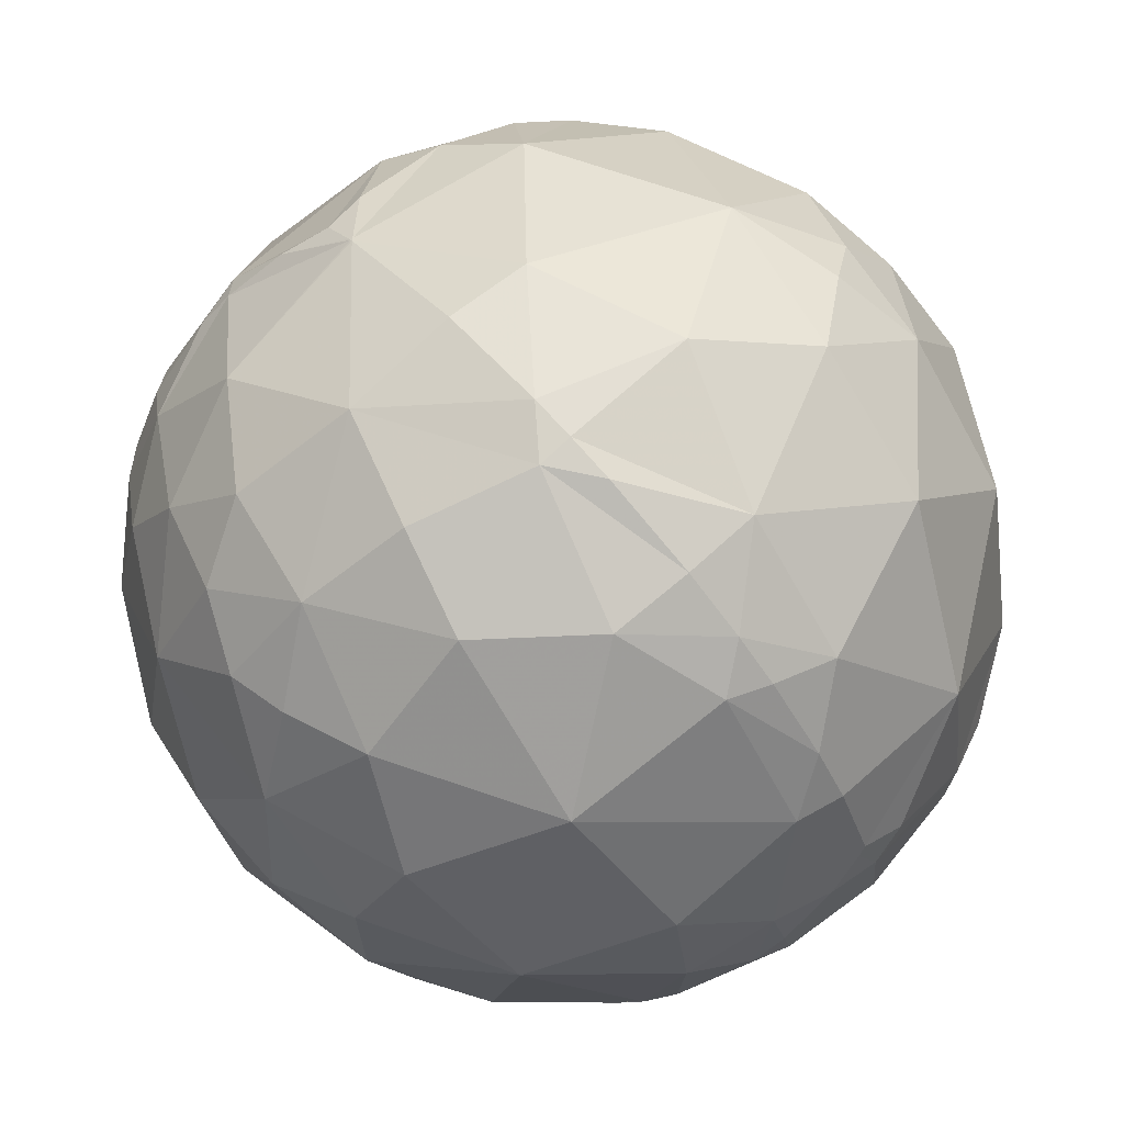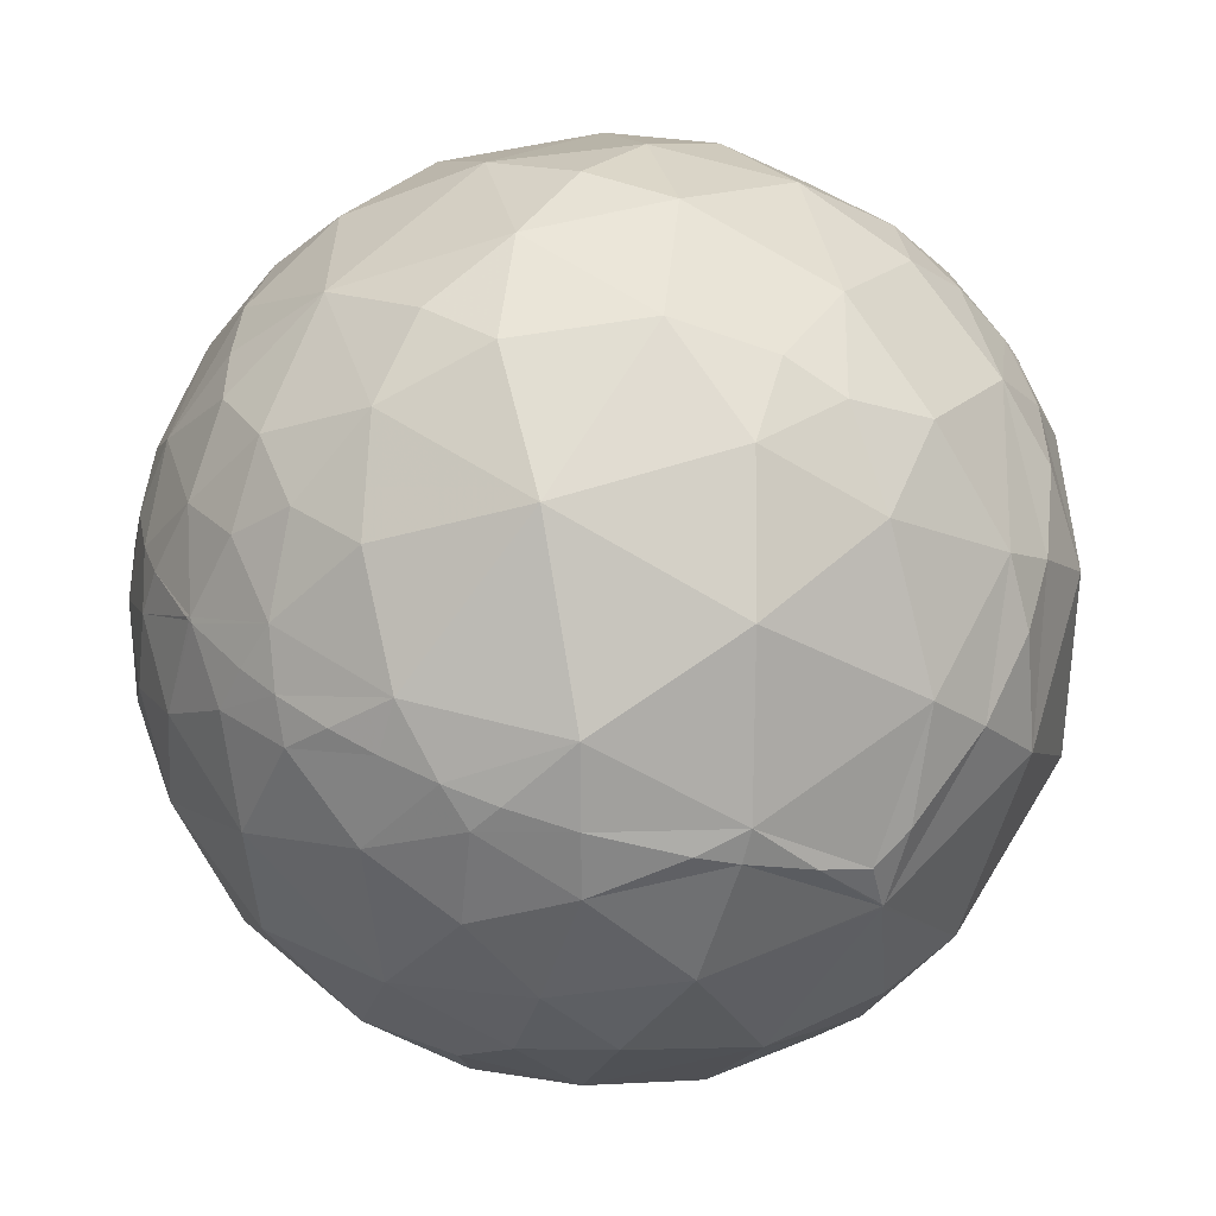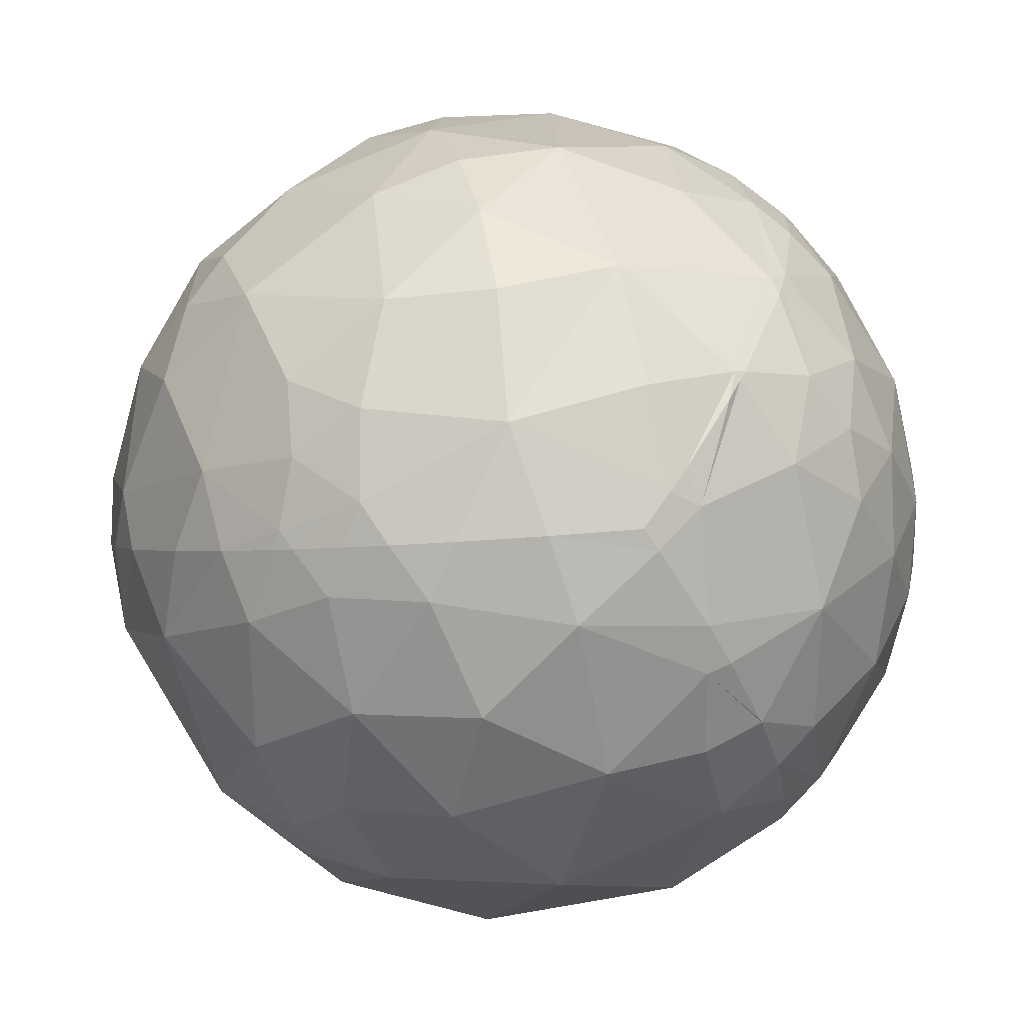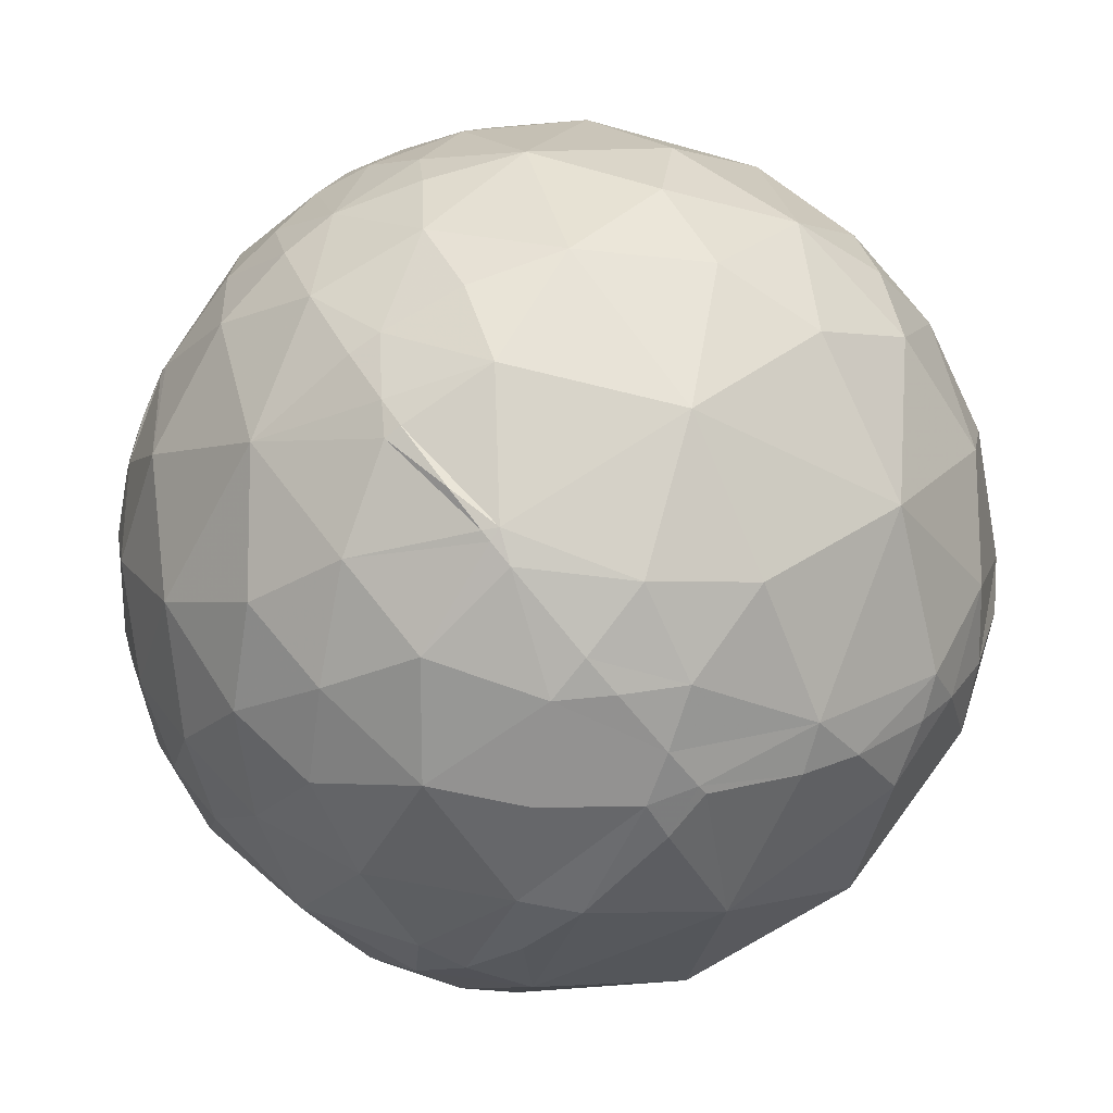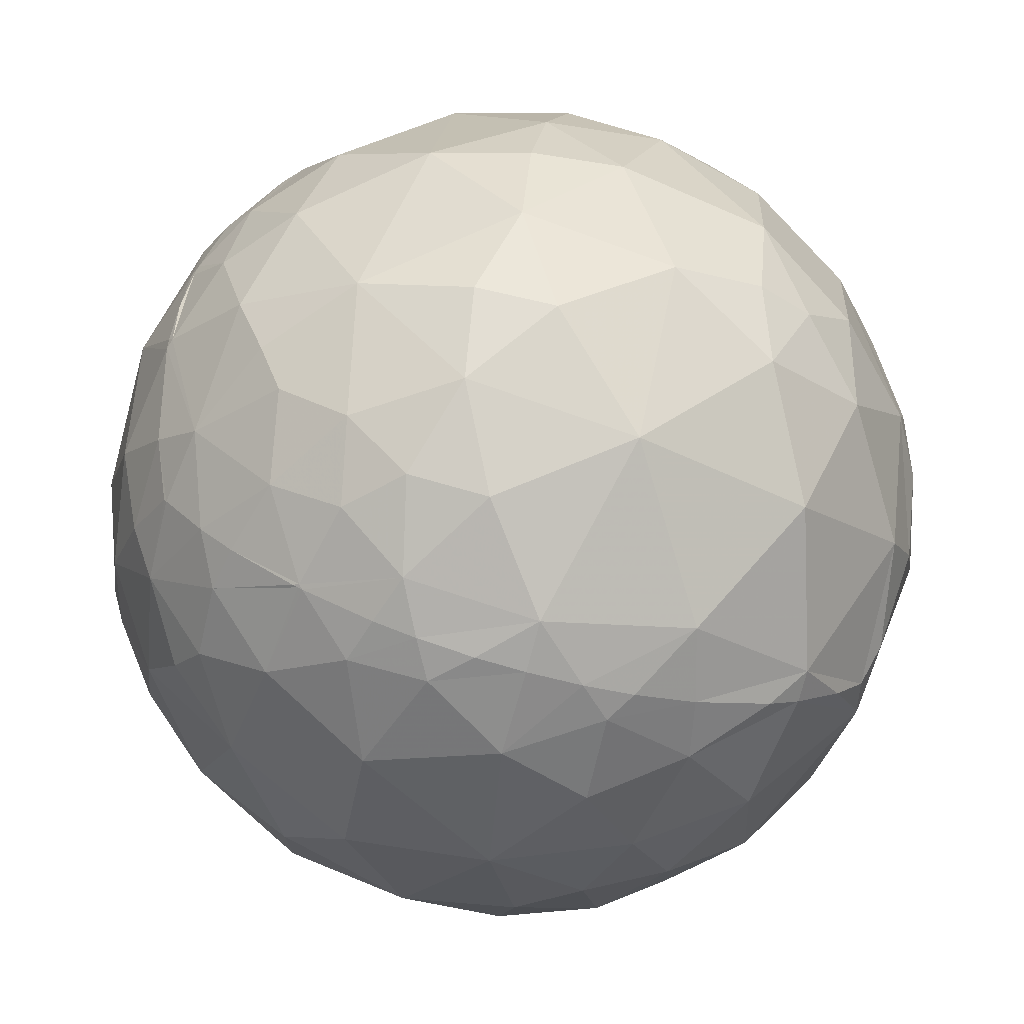
<metadata>
{"format":"obj","ext":"obj","renderer":"f3d","projection":"perspective","resolution":1024,"background":"white","views":[{"elev":-69.6,"azim":-84.0,"up":"+Z"},{"elev":19.4,"azim":-145.4,"up":"+Z"},{"elev":45.0,"azim":-15.9,"up":"+Z"},{"elev":-8.4,"azim":124.9,"up":"+Y"},{"elev":22.0,"azim":-172.3,"up":"+Z"}]}
</metadata>
<code>
v 0.07453 -0.7478 0.6597
v 0.447 -0.5876 -0.6744
v 0.7064 0.6585 0.2595
v -0.8857 0.4084 -0.2209
v -0.4952 -0.5311 0.6876
v -0.1632 -0.5261 0.8346
v 0.2139 -0.7193 0.661
v 0.4689 -0.6192 0.6298
v -0.5835 -0.7623 0.28
v -0.09954 -0.8519 0.5142
v -0.324 -0.8887 0.3243
v 0.1774 -0.9206 0.348
v 0.6454 -0.6113 0.4581
v -0.6245 -0.781 -0.0116
v -0.1619 -0.9577 -0.238
v 0.3115 -0.9361 0.1633
v 0.6735 -0.7385 0.03313
v 0.1732 -0.8146 -0.5535
v 0.5389 -0.7972 -0.2723
v -0.07787 0.9102 0.4069
v 0.1053 0.8907 0.4421
v 0.2477 0.8989 0.3613
v 0.4196 0.8265 0.3753
v 0.4178 0.716 0.5593
v -0.522 0.8473 0.09823
v -0.1939 0.9695 0.15
v 0.1028 0.9669 0.2335
v 0.5603 0.8199 0.1173
v -0.292 0.9077 -0.3015
v -0.5121 0.8292 -0.2238
v -0.1115 0.9796 -0.1671
v 0.2025 0.9542 -0.2201
v 0.6057 0.7936 -0.05818
v -0.067 0.8617 -0.503
v 0.2742 0.8257 -0.4931
v 0.4501 0.6802 -0.5786
v 0.5437 0.7856 -0.2953
v -0.4509 -0.3728 0.811
v -0.1081 -0.2438 0.9638
v 0.1542 -0.5081 0.8474
v 0.5671 -0.4299 0.7025
v -0.5789 -0.2156 0.7864
v -0.08249 -0.01257 0.9965
v 0.614 0.0947 0.7836
v -0.6075 0.09244 0.7889
v -0.6162 0.3257 0.7171
v -0.2839 0.1729 0.9431
v -0.07375 0.202 0.9766
v 0.1621 0.1973 0.9669
v -0.08309 0.4297 0.8991
v 0.4592 0.2938 0.8384
v -0.4275 0.4409 0.7892
v -0.3832 0.7727 0.5061
v -0.188 0.6343 0.7499
v -0.003605 0.6238 0.7816
v 0.2626 0.5848 0.7675
v 0.2484 0.8059 0.5374
v 0.4763 0.6231 0.6204
v 0.7867 -0.4481 0.4246
v 0.7447 -0.6154 0.2581
v 0.8283 -0.5587 0.04249
v 0.8917 -0.4087 0.1946
v 0.7899 -0.5727 -0.2192
v 0.7695 -0.04342 0.6372
v 0.7463 0.1806 0.6407
v 0.9114 -0.1696 0.3749
v 0.9759 -0.1994 0.08876
v 0.9236 -0.3787 -0.05981
v 0.6372 0.2934 0.7126
v 0.8618 0.4263 0.275
v 0.9887 0.1293 0.07645
v 0.9201 0.3343 -0.2042
v 0.8969 0.4423 -0.0004737
v 0.9623 0.1053 -0.2508
v 0.5538 0.4873 0.6752
v 0.6296 0.6499 0.4256
v 0.7897 0.5758 -0.2117
v 0.8329 0.4284 -0.3504
v 0.6727 -0.6173 -0.408
v 0.5309 -0.6126 -0.5855
v 0.7542 -0.416 -0.508
v 0.2903 -0.4418 -0.8488
v -0.05291 -0.5507 -0.833
v -0.3714 -0.4114 -0.8324
v -0.6069 -0.5973 -0.5243
v 0.8775 -0.08195 -0.4726
v 0.6972 -0.1868 -0.6921
v 0.5008 -0.1774 -0.8472
v -0.03429 -0.32 -0.9468
v -0.2063 -0.1148 -0.9717
v 0.6284 0.1622 -0.7608
v 0.3132 0.362 -0.878
v 0.1786 0.007709 -0.9839
v 0.02147 0.3985 -0.9169
v -0.219 0.1872 -0.9576
v 0.6919 0.5113 -0.5097
v -0.04659 0.5666 -0.8227
v -0.09947 0.6756 -0.7305
v -0.7174 -0.6757 -0.1694
v -0.785 -0.6161 0.06523
v -0.7595 -0.5266 0.382
v -0.6645 -0.4652 0.5848
v -0.5244 -0.003947 -0.8515
v -0.9947 -0.01614 -0.1015
v -0.7879 -0.2246 0.5734
v -0.9494 0.02639 0.313
v -0.6263 0.3659 -0.6883
v -0.8803 0.3518 -0.3183
v -0.8436 0.3102 0.4382
v -0.7238 0.2665 0.6365
v -0.4557 0.6227 -0.6361
v -0.3864 0.7906 -0.4751
v -0.265 0.7103 -0.6521
v -0.6406 0.6368 -0.4292
v -0.7401 0.6037 0.2964
v -0.6522 0.4749 0.5909
v -0.6078 -0.3694 0.7029
v -0.3965 -0.7331 0.5526
v 0.3688 -0.4717 0.8009
v 0.6523 -0.4929 0.5758
v -0.5955 -0.62 0.5108
v 0.4904 -0.8011 0.3431
v 0.7307 -0.3088 0.6088
v -0.4035 -0.914 0.04249
v -0.06523 -0.9849 0.1605
v 0.1641 -0.975 0.1501
v 0.4651 -0.8844 0.03799
v -0.8545 -0.4365 -0.2817
v -0.694 -0.6447 -0.3205
v -0.5272 -0.8043 -0.2742
v 0.2183 -0.9722 -0.08457
v -0.282 -0.7539 -0.5934
v 0.8976 -0.3281 -0.2946
v -0.00547 0.7799 0.6259
v 0.34 0.9221 0.1848
v 0.7493 0.6593 0.06245
v -0.3373 0.9369 -0.09177
v -0.7619 0.6419 -0.08592
v 0.04724 0.9989 0.006148
v 0.2295 0.9727 0.03348
v 0.4271 0.9033 -0.04099
v 0.685 0.7172 -0.1281
v 0.1741 0.6424 -0.7463
v 0.4735 0.4947 -0.7287
v -0.3433 -0.1669 0.9243
v 0.1725 -0.2333 0.957
v 0.5461 -0.2048 0.8123
v 0.4089 0.03085 0.9121
v 0.9786 -0.1311 -0.1588
v 0.576 -0.381 -0.7232
v -0.6901 -0.3144 -0.6519
v -0.9299 -0.3251 0.1722
v -0.8449 -0.009887 -0.5348
v 0.7447 0.3795 0.549
v 0.8802 0.1582 0.4474
v 0.8583 0.255 -0.4453
v -0.428 0.272 -0.8619
v -0.8142 0.09794 0.5723
v -0.947 0.3058 0.09821
v -0.2778 0.498 -0.8215
v 0.1009 -0.7803 0.6172
v 0.1913 -0.8726 0.4495
v 0.2367 -0.9063 0.3501
v 0.307 -0.9364 0.1701
v 0.3094 -0.9368 0.1631
v 0.3104 -0.937 0.1601
v 0.3648 -0.931 -0.01383
v 0.4086 -0.8916 -0.1951
v 0.4372 -0.8213 -0.3665
v 0.4513 -0.6722 -0.587
v 0.2683 -0.5426 -0.796
v 0.1416 -0.4977 -0.8557
v -0.04213 -0.4163 -0.9082
v -0.1541 -0.3574 -0.9212
v -0.2962 -0.2719 -0.9156
v -0.4859 -0.1362 -0.8633
v -0.5663 -0.069 -0.8213
v -0.6344 -0.005858 -0.773
v -0.7735 0.1517 -0.6153
v -0.8773 0.3526 -0.3256
v -0.878 0.3558 -0.3201
v -0.879 0.3597 -0.3131
v -0.9277 0.3406 -0.1531
v -0.9857 0.1683 0.01127
v -0.988 0.009949 0.154
v -0.9583 -0.1153 0.2616
v -0.8756 -0.2785 0.3946
v -0.7856 -0.3903 0.4802
v -0.6875 -0.4802 0.5448
v -0.6472 -0.5109 0.5658
v -0.5458 -0.5765 0.608
v -0.4568 -0.6229 0.6351
v -0.324 -0.6765 0.6613
v -0.1313 -0.7265 0.6745
v 0.1502 -0.6961 0.7021
v 0.1972 -0.6598 0.7251
v 0.339 -0.5288 0.7781
v 0.3785 -0.4858 0.7879
v 0.3941 -0.4679 0.7911
v 0.5529 -0.2495 0.795
v 0.5713 -0.2185 0.7911
v 0.5964 -0.1737 0.7837
v 0.6888 0.03336 0.7241
v 0.7291 0.1686 0.6633
v 0.7348 0.1939 0.65
v 0.75 0.2823 0.5982
v 0.757 0.3637 0.5428
v 0.7577 0.3849 0.5271
v 0.739 0.5644 0.3679
v -0.832 0.519 -0.1961
v -0.7446 0.648 -0.1599
v -0.6831 0.7175 -0.1363
v -0.5234 0.8484 -0.07916
v -0.3948 0.918 -0.03617
v -0.2864 0.9581 -0.001497
v -0.1661 0.9855 0.03553
v -0.05612 0.9961 0.06816
v 0.07163 0.9919 0.1047
v 0.1691 0.9768 0.1315
v 0.3327 0.9268 0.1745
v 0.3434 0.9223 0.1772
v 0.3563 0.9168 0.1804
v 0.5118 0.831 0.218
v 0.5954 0.7677 0.2368
v 0.6992 0.6666 0.2582
v 0.4697 -0.573 -0.6716
v 0.5569 -0.5105 -0.6552
v 0.6771 -0.4036 -0.6153
v 0.7407 -0.3337 -0.5831
v 0.8593 -0.159 -0.486
v 0.8837 -0.1098 -0.4549
v 0.8934 -0.08781 -0.4406
v 0.9246 -0.0008731 -0.3808
v 0.9505 0.1294 -0.2827
v 0.9536 0.1869 -0.236
v 0.9453 0.2926 -0.1443
v 0.8973 0.4414 -0.0002505
v 0.8969 0.4423 0.0006221
v 0.8048 0.5745 0.1489
f 229 228 150 87
f 166 167 127 16
f 234 233 86 156
f 164 165 16
f 4 183 159 138 210
f 166 165 126 131
f 31 139 32
f 159 115 138
f 162 163 122 7
f 1 161 7 195
f 163 164 16 122
f 116 110 46
f 202 201 123 64
f 234 235 74
f 203 204 44
f 100 152 128
f 99 128 129
f 164 163 12
f 161 162 7
f 165 166 16
f 167 168 19 127
f 36 37 96
f 230 229 87 86
f 168 169 19
f 236 235 72
f 169 170 80 19
f 4 182 108 183
f 141 28 33
f 170 2 226 80
f 87 88 91
f 2 170 18 171
f 53 134 20
f 197 196 7
f 228 227 150
f 13 8 122
f 170 169 18
f 169 168 131 18
f 5 117 102
f 168 167 131
f 91 88 93
f 229 230 81
f 180 179 153 108
f 167 166 131
f 205 206 154 69
f 230 231 133 81
f 165 164 12 126
f 209 208 70
f 61 17 63
f 86 91 156
f 163 162 12
f 226 227 80
f 162 161 10 12
f 187 188 105
f 161 1 194 10
f 238 239 70
f 9 11 118
f 81 133 63
f 227 228 81 80
f 147 44 148
f 205 204 65
f 228 229 81
f 48 50 47
f 198 197 7 8
f 197 198 119
f 219 218 27
f 231 232 149 133
f 232 233 74 149
f 34 35 143
f 233 234 74
f 235 236 71 74
f 106 109 159
f 236 237 71
f 201 200 41 123
f 216 217 139 31
f 237 238 70 71
f 179 178 153
f 239 3 209 70
f 3 239 136 225
f 185 186 106
f 239 238 73 136
f 1 195 6 194
f 235 234 156 72
f 146 39 6
f 238 237 73
f 104 153 128
f 204 203 64 65
f 15 130 132
f 227 226 82 150
f 74 71 149
f 237 236 72 73
f 233 232 86
f 80 79 19
f 232 231 86
f 99 14 100
f 231 230 86
f 226 2 171 82
f 73 72 77
f 208 207 155 70
f 68 149 67
f 207 206 65 155
f 206 205 65
f 98 160 113
f 203 202 64
f 43 39 146
f 200 199 41
f 199 198 8 41
f 124 14 130
f 196 195 7
f 190 189 101 121
f 195 196 40 6
f 33 142 37
f 196 197 119 40
f 174 175 90 89
f 179 180 107
f 198 199 119
f 199 200 147 119
f 200 201 147
f 201 202 147
f 202 203 44 147
f 204 205 69 44
f 40 119 146
f 206 207 154
f 207 208 154
f 208 209 76 154
f 209 3 225 76
f 182 181 108
f 181 180 108
f 53 54 134
f 178 177 151 153
f 110 158 45
f 177 176 84 151
f 176 175 84
f 175 174 84
f 174 173 83 84
f 115 159 109
f 173 172 83
f 172 171 18 83
f 171 172 82
f 172 173 89 82
f 173 174 89
f 38 145 42
f 175 176 103 90
f 176 177 103
f 177 178 103
f 90 93 89
f 178 179 107 103
f 189 190 102
f 45 42 145
f 180 181 114 107
f 181 182 210 211 114
f 182 4 210
f 194 193 118 10
f 193 192 118
f 20 21 27
f 133 149 68
f 151 128 153
f 192 191 121 118
f 184 185 106 159
f 191 190 121
f 189 188 101
f 94 97 143
f 188 187 152 101
f 187 186 152
f 186 185 104 152
f 192 193 6 5
f 219 220 140
f 185 184 104
f 184 183 108 104
f 183 184 159
f 186 187 105 106
f 188 189 102 105
f 134 55 56
f 147 148 146
f 190 191 5 102
f 44 69 51
f 191 192 5
f 53 52 54
f 193 194 6
f 225 224 76
f 224 223 23 76
f 223 222 135 23
f 55 50 56
f 222 221 135
f 151 84 85
f 221 220 135
f 218 217 26 27
f 220 219 27 135
f 217 216 26
f 216 215 26
f 215 214 25 26
f 214 213 25
f 213 212 138 25
f 212 211 138
f 211 210 138
f 211 212 30 114
f 212 213 30
f 213 214 137 30
f 85 132 130
f 49 148 51
f 214 215 137
f 215 216 31 137
f 217 218 139
f 218 219 140 139
f 220 221 141 140
f 77 142 136
f 221 222 28 141
f 112 111 114
f 114 30 112
f 222 223 28
f 107 114 111
f 223 224 28
f 224 225 136 28
f 10 11 125
f 11 10 118
f 125 11 124
f 22 57 23
f 10 125 12
f 131 126 125
f 135 27 22
f 29 30 137
f 11 9 124
f 30 29 112
f 64 123 66
f 62 68 67
f 29 137 31
f 148 44 51
f 49 50 48
f 50 49 56
f 130 14 99
f 39 43 145
f 49 48 43
f 53 116 52
f 116 53 115
f 75 58 56
f 52 116 46
f 155 65 64
f 144 91 92
f 58 75 76
f 76 75 154
f 58 76 24
f 79 80 81
f 79 81 63
f 90 103 95
f 106 105 158
f 105 42 45
f 42 105 117
f 105 45 158
f 28 136 33
f 112 113 111
f 103 157 95
f 113 112 34
f 111 113 160
f 5 38 117
f 38 5 6
f 117 38 42
f 38 6 145
f 145 6 39
f 14 124 9
f 6 40 146
f 101 9 121
f 9 101 100
f 121 9 118
f 12 125 126
f 8 120 41
f 13 120 8
f 124 15 125
f 120 13 59
f 122 8 7
f 13 122 60
f 115 109 116
f 100 101 152
f 115 53 25
f 9 100 14
f 143 35 36
f 124 130 15
f 122 16 127
f 122 127 17
f 62 59 60
f 71 155 66
f 122 17 60
f 59 62 66
f 24 76 23
f 60 59 13
f 62 60 61
f 127 19 17
f 85 84 132
f 95 157 160
f 132 84 83
f 43 146 49
f 63 133 68
f 27 26 20
f 79 63 19
f 41 120 123
f 58 24 56
f 26 25 53
f 21 20 134
f 27 21 22
f 29 31 34
f 142 77 37
f 136 142 33
f 77 136 73
f 86 87 91
f 35 34 32
f 34 143 98
f 72 78 77
f 78 72 156
f 77 78 96
f 160 98 97
f 15 132 18
f 97 98 143
f 160 97 94
f 62 61 68
f 98 113 34
f 18 132 83
f 105 102 117
f 155 64 66
f 66 123 59
f 150 82 88
f 128 152 104
f 100 128 99
f 45 145 47
f 52 47 50
f 43 48 47
f 52 45 47
f 43 47 145
f 52 46 45
f 45 46 110
f 70 155 71
f 71 66 67
f 149 71 67
f 90 95 93
f 60 17 61
f 93 95 94
f 92 93 94
f 93 92 91
f 92 94 143
f 85 128 151
f 157 103 107
f 104 108 153
f 96 144 36
f 157 107 160
f 109 106 158
f 109 158 110
f 109 110 116
f 50 55 54
f 54 55 134
f 50 54 52
f 75 69 154
f 69 75 51
f 82 89 93
f 96 91 144
f 88 82 93
f 91 96 156
f 92 143 144
f 107 111 160
f 123 120 59
f 130 99 129
f 125 15 131
f 131 15 18
f 129 128 85
f 130 129 85
f 17 19 63
f 61 63 68
f 53 20 26
f 134 56 57
f 57 56 24
f 134 57 21
f 21 57 22
f 57 24 23
f 22 23 135
f 115 25 138
f 139 140 32
f 31 32 34
f 32 140 141
f 141 33 37
f 32 141 37
f 112 29 34
f 35 32 37
f 35 37 36
f 96 78 156
f 77 96 37
f 143 36 144
f 119 147 146
f 146 148 49
f 66 62 67
f 150 88 87
f 49 51 56
f 94 95 160
f 56 51 75

</code>
